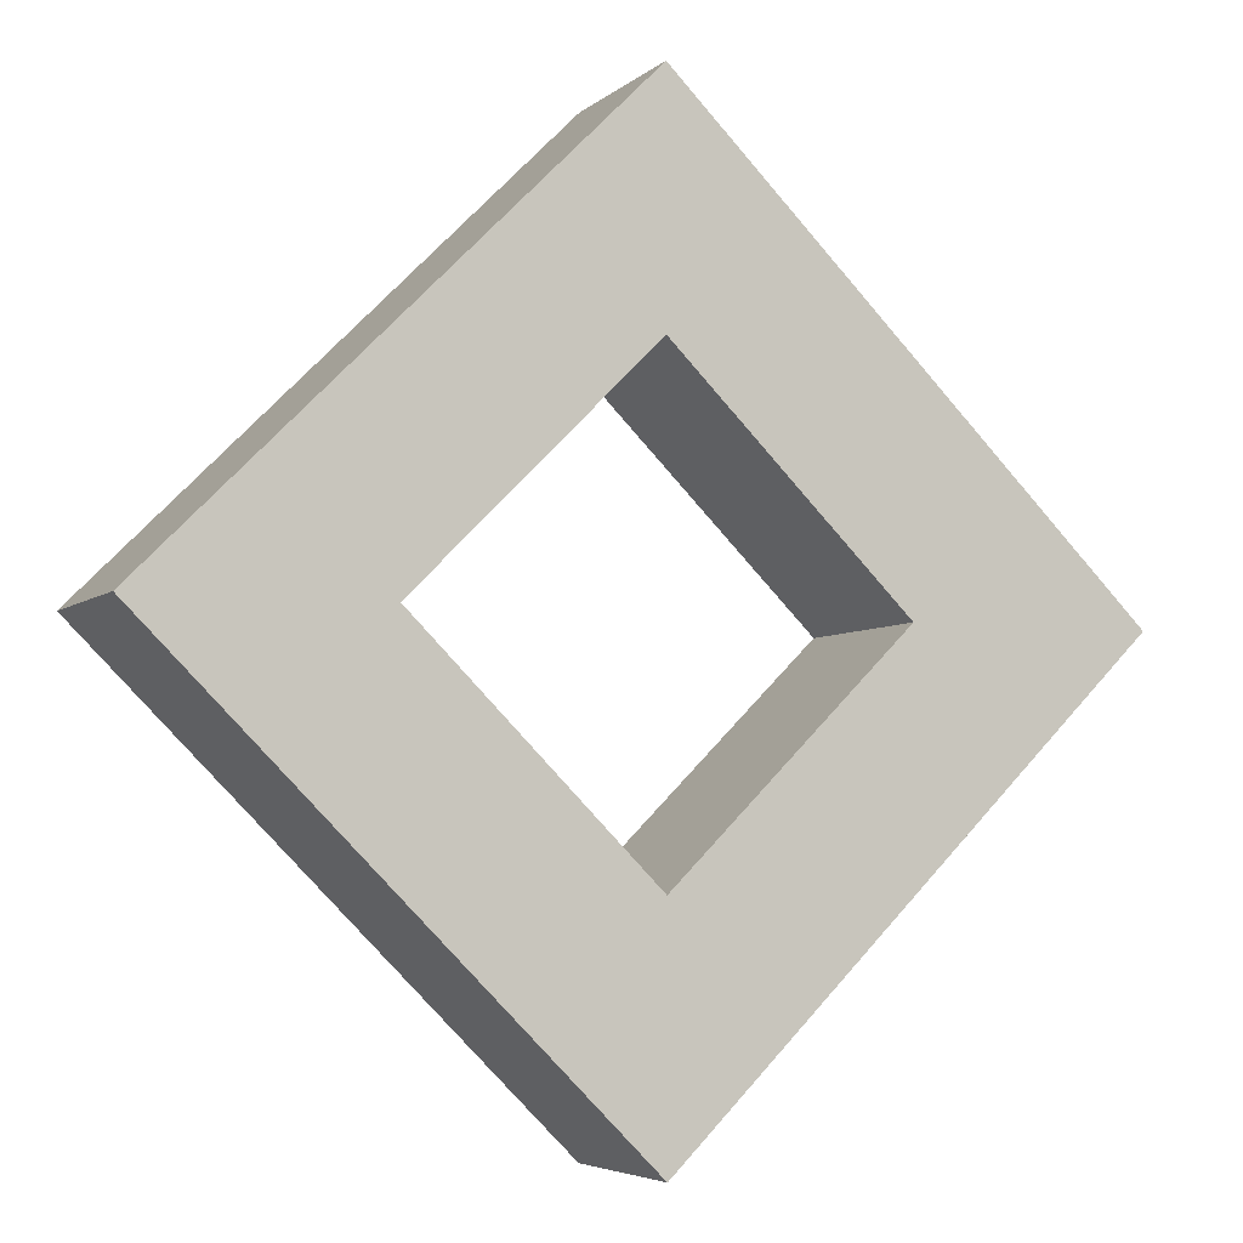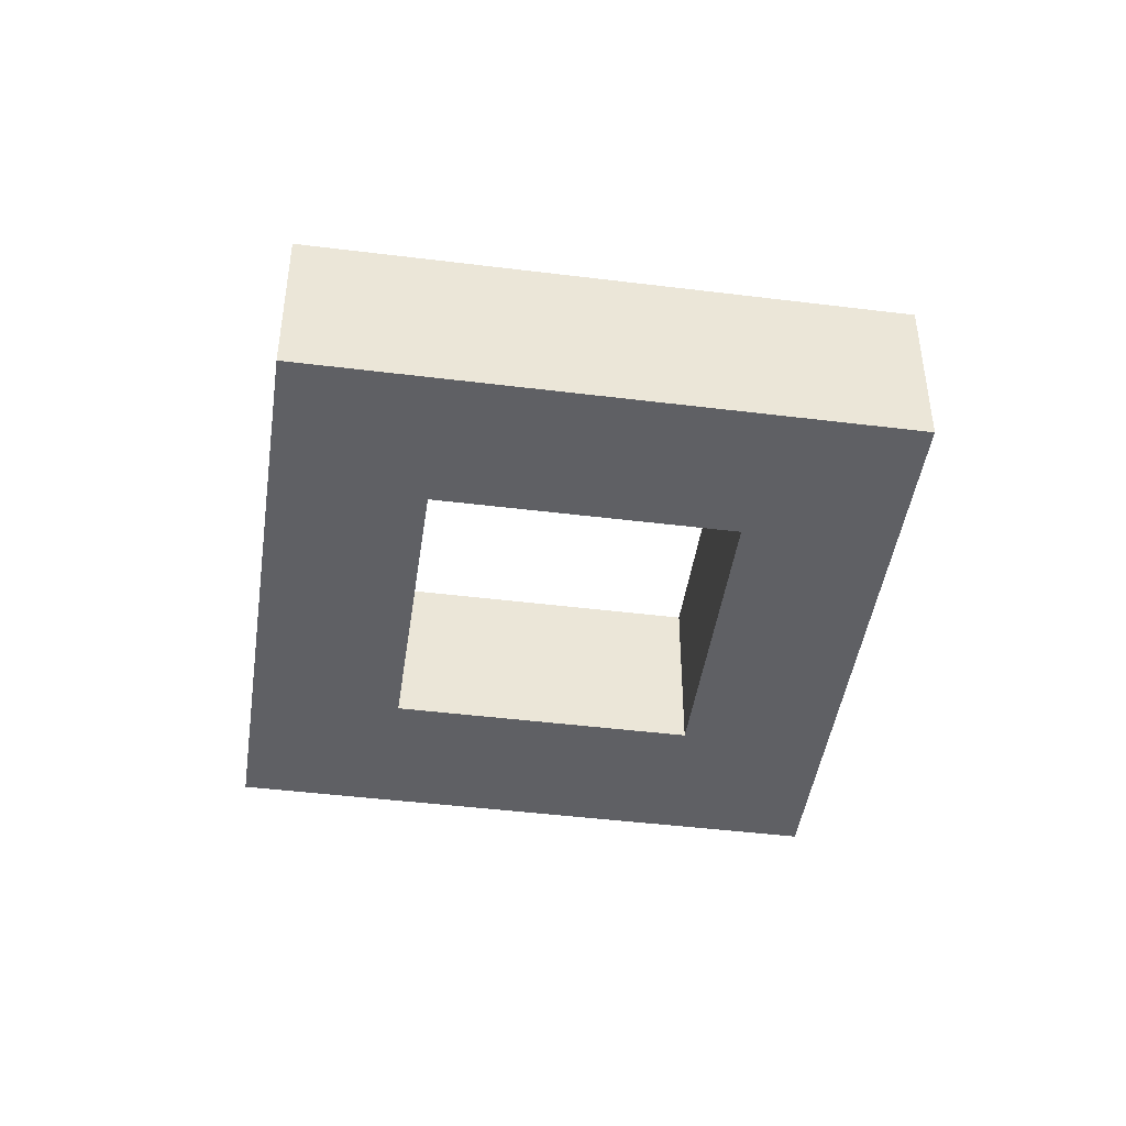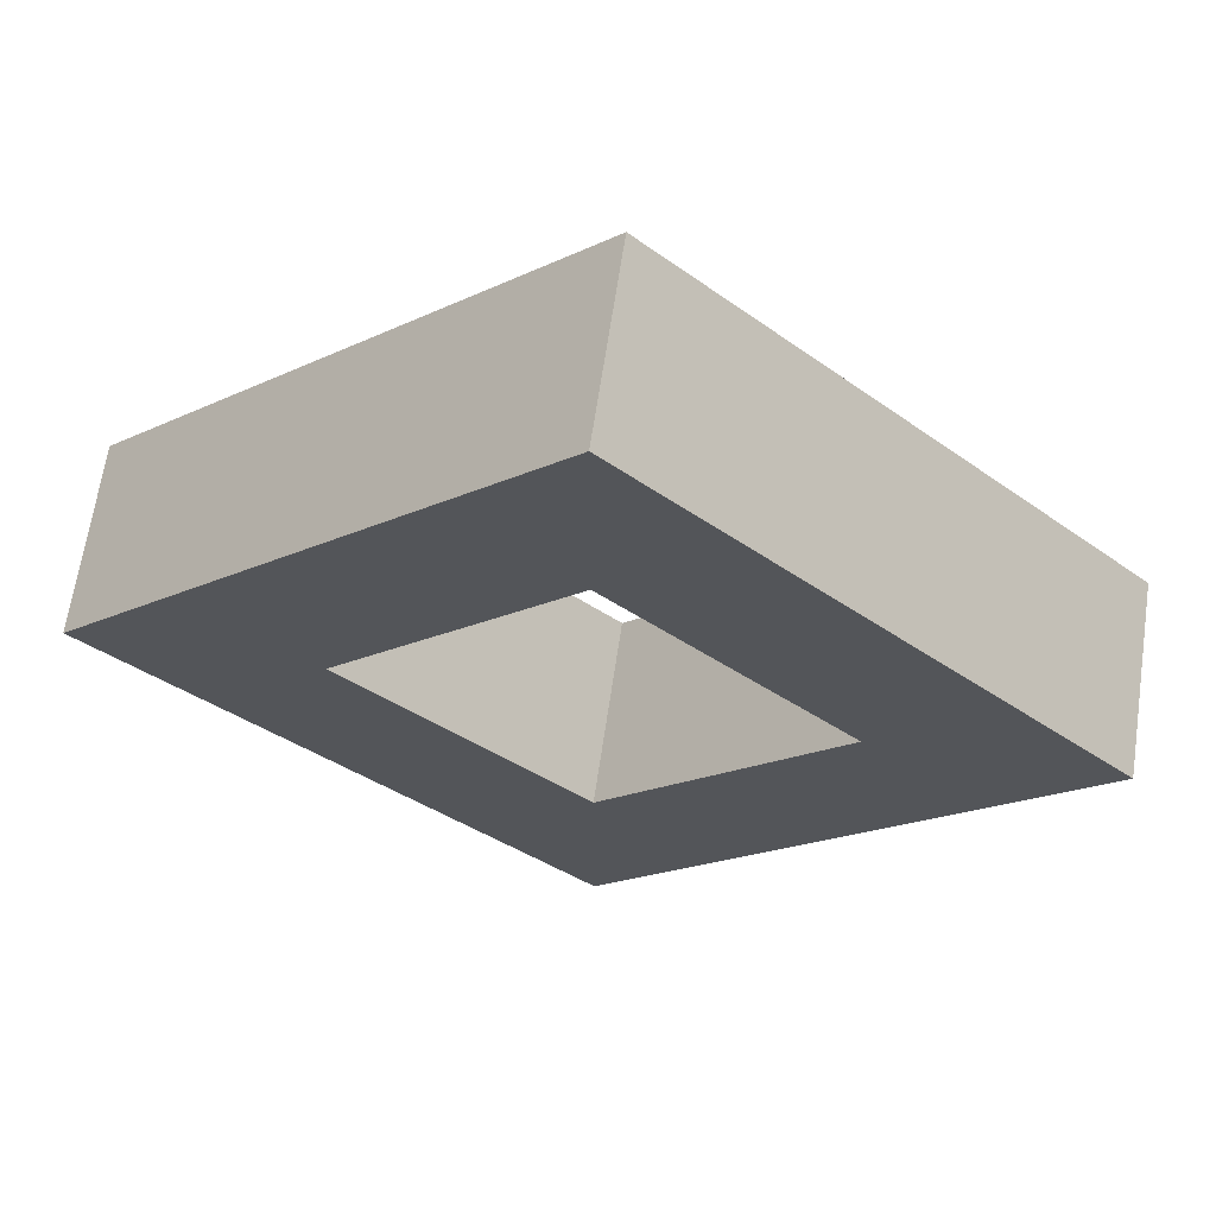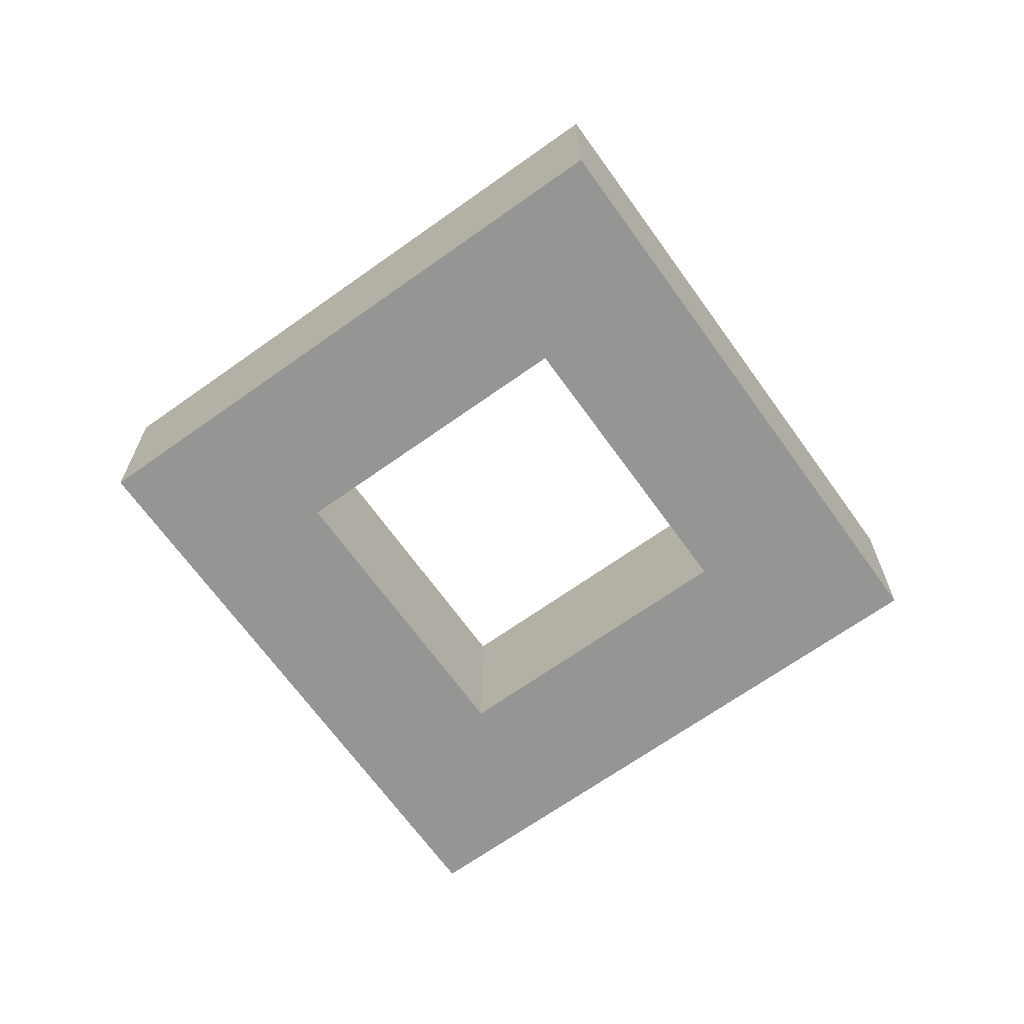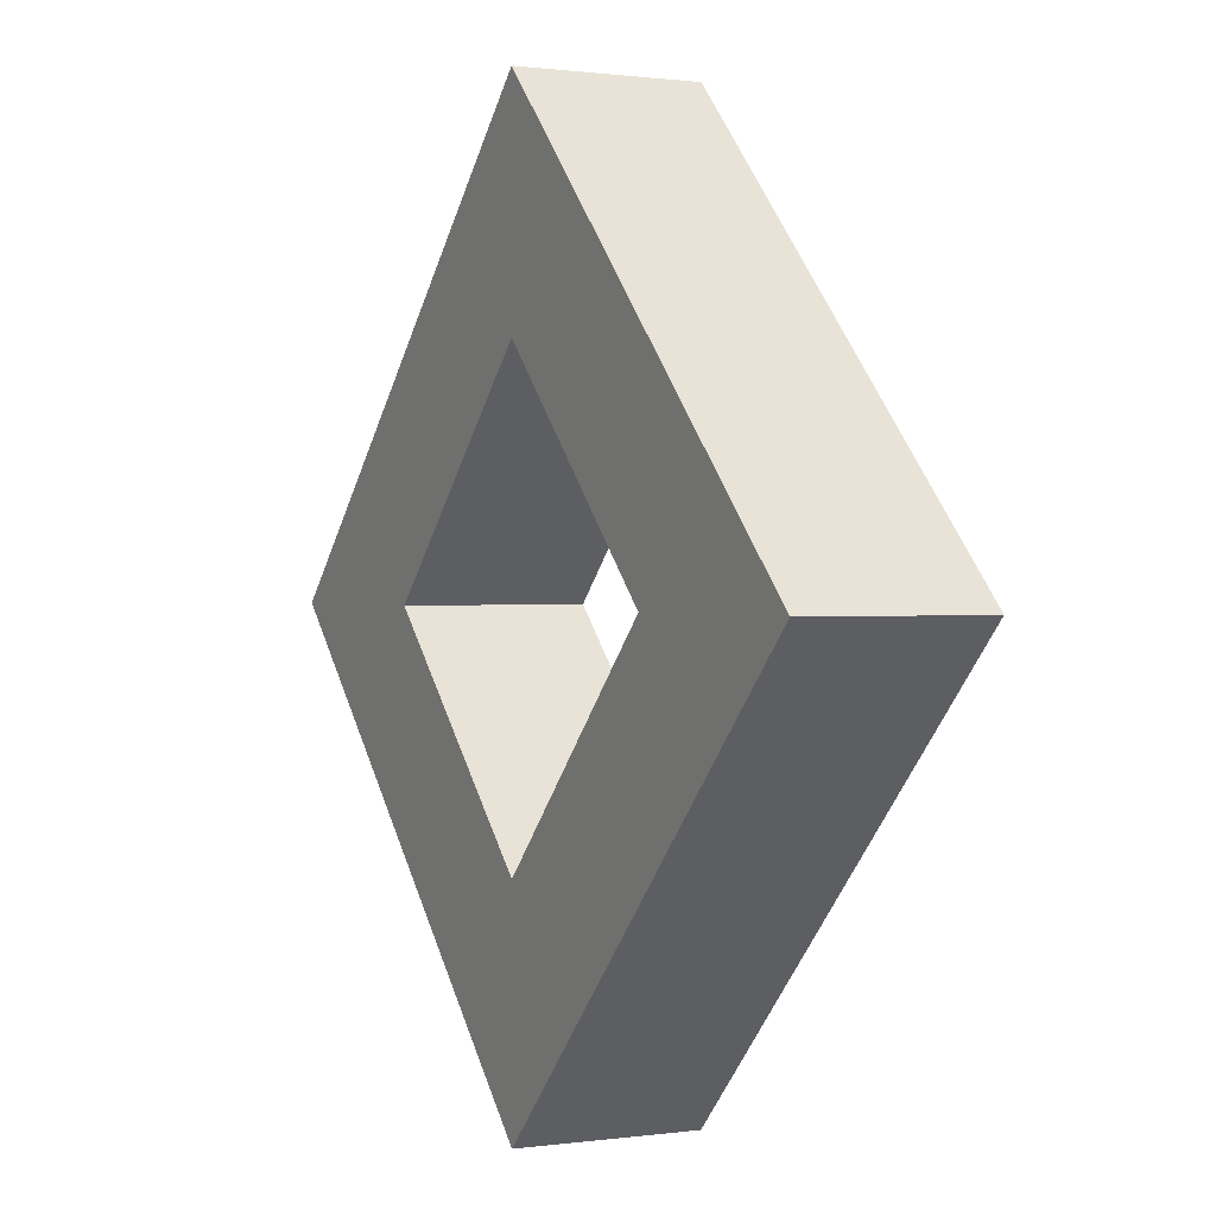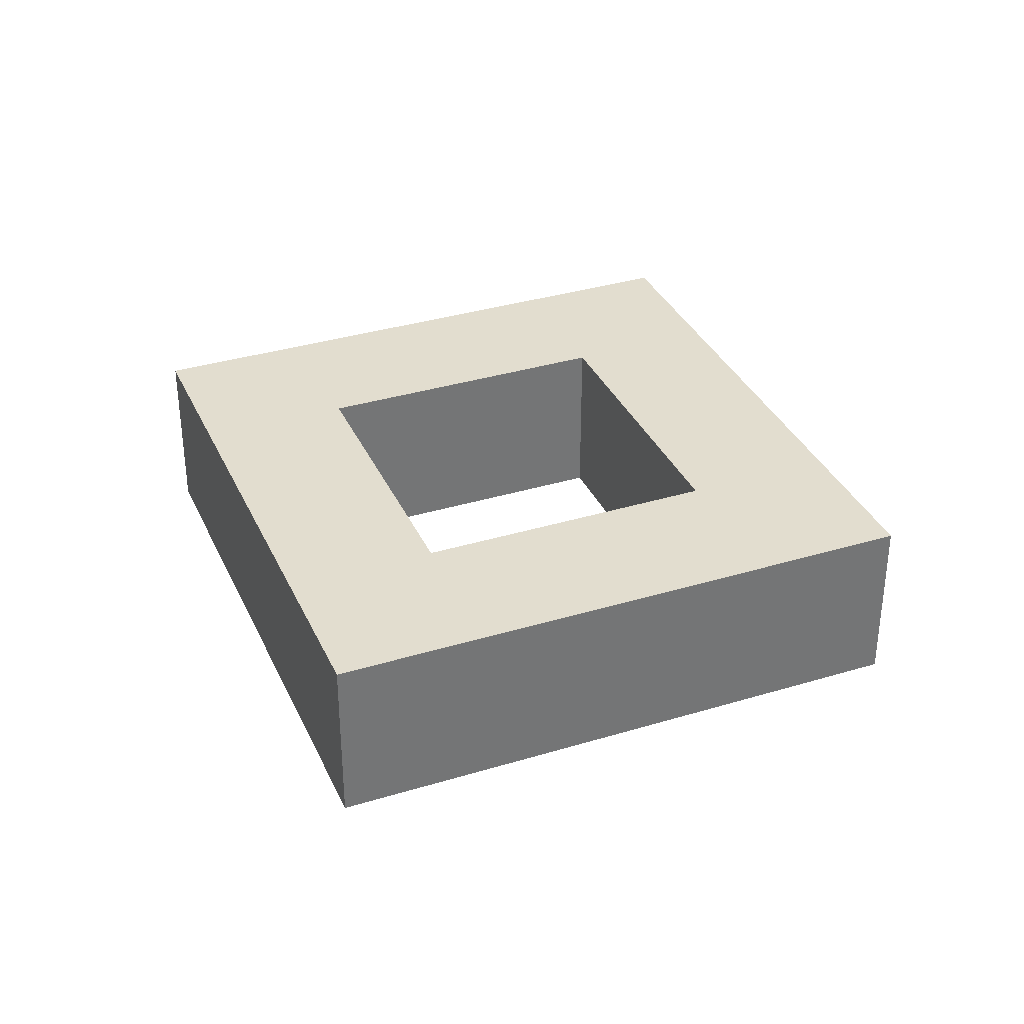
<metadata>
{"format":"obj","ext":"obj","renderer":"f3d","projection":"perspective","resolution":1024,"background":"white","views":[{"elev":-4.9,"azim":156.3,"up":"+Z"},{"elev":-44.9,"azim":-53.2,"up":"+Y"},{"elev":65.1,"azim":-171.6,"up":"+Z"},{"elev":-67.4,"azim":-99.4,"up":"+Y"},{"elev":0.8,"azim":-117.3,"up":"+Z"},{"elev":34.8,"azim":-157.1,"up":"+Y"}]}
</metadata>
<code>
g tube_4
v 0 -0.5 1.25
v 0 -0.5 2.5
v 2.5 -0.5 -0
v 1.25 -0.5 -0
v -0 -0.5 -2.5
v -0 -0.5 -1.25
v -2.5 -0.5 0
v -1.25 -0.5 0
v 0 0.5 1.25
v 1.25 0.5 -0
v 2.5 0.5 -0
v 0 0.5 2.5
v -0 0.5 -1.25
v -0 0.5 -2.5
v -1.25 0.5 0
v -2.5 0.5 0
f 4 3 2 1
f 6 5 3 4
f 8 7 5 6
f 1 2 7 8
f 12 11 10 9
f 11 14 13 10
f 14 16 15 13
f 16 12 9 15
f 3 11 12 2
f 5 14 11 3
f 7 16 14 5
f 2 12 16 7
f 9 10 4 1
f 10 13 6 4
f 13 15 8 6
f 15 9 1 8

</code>
